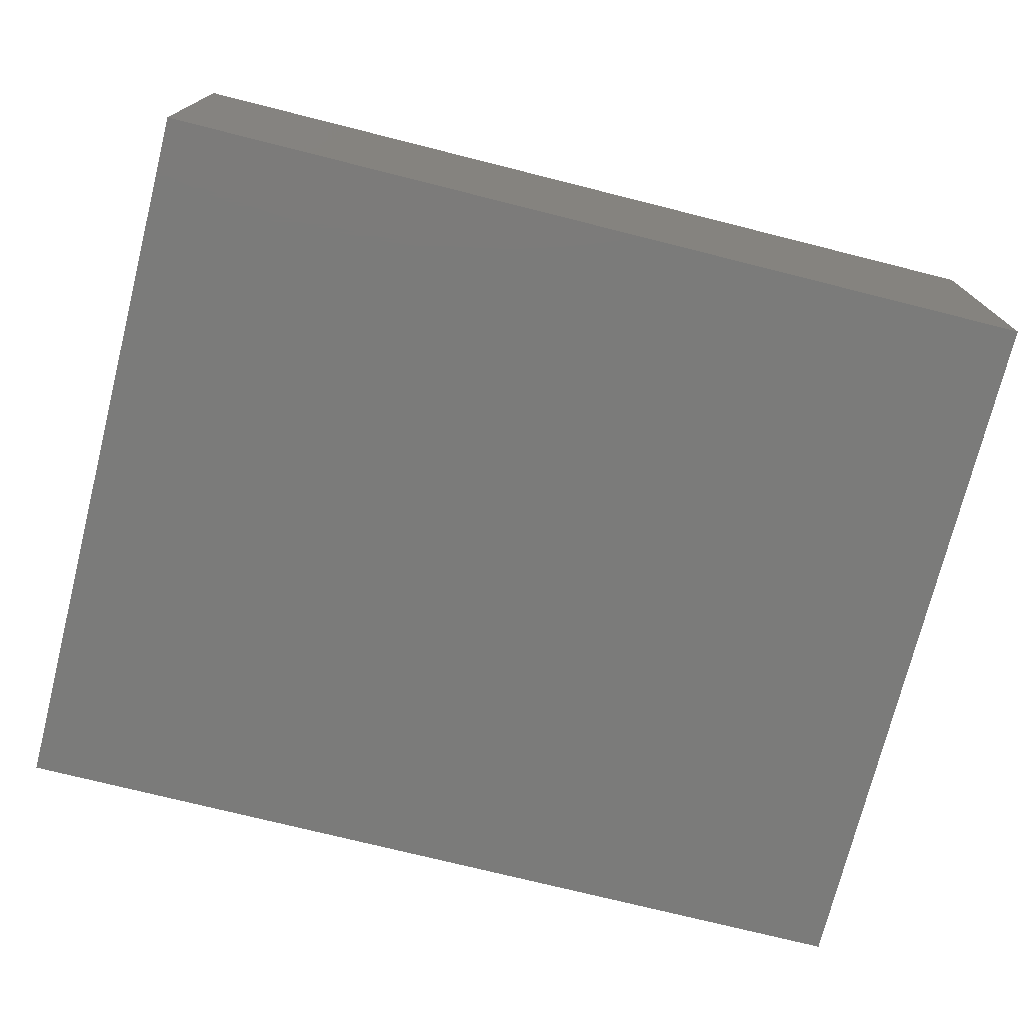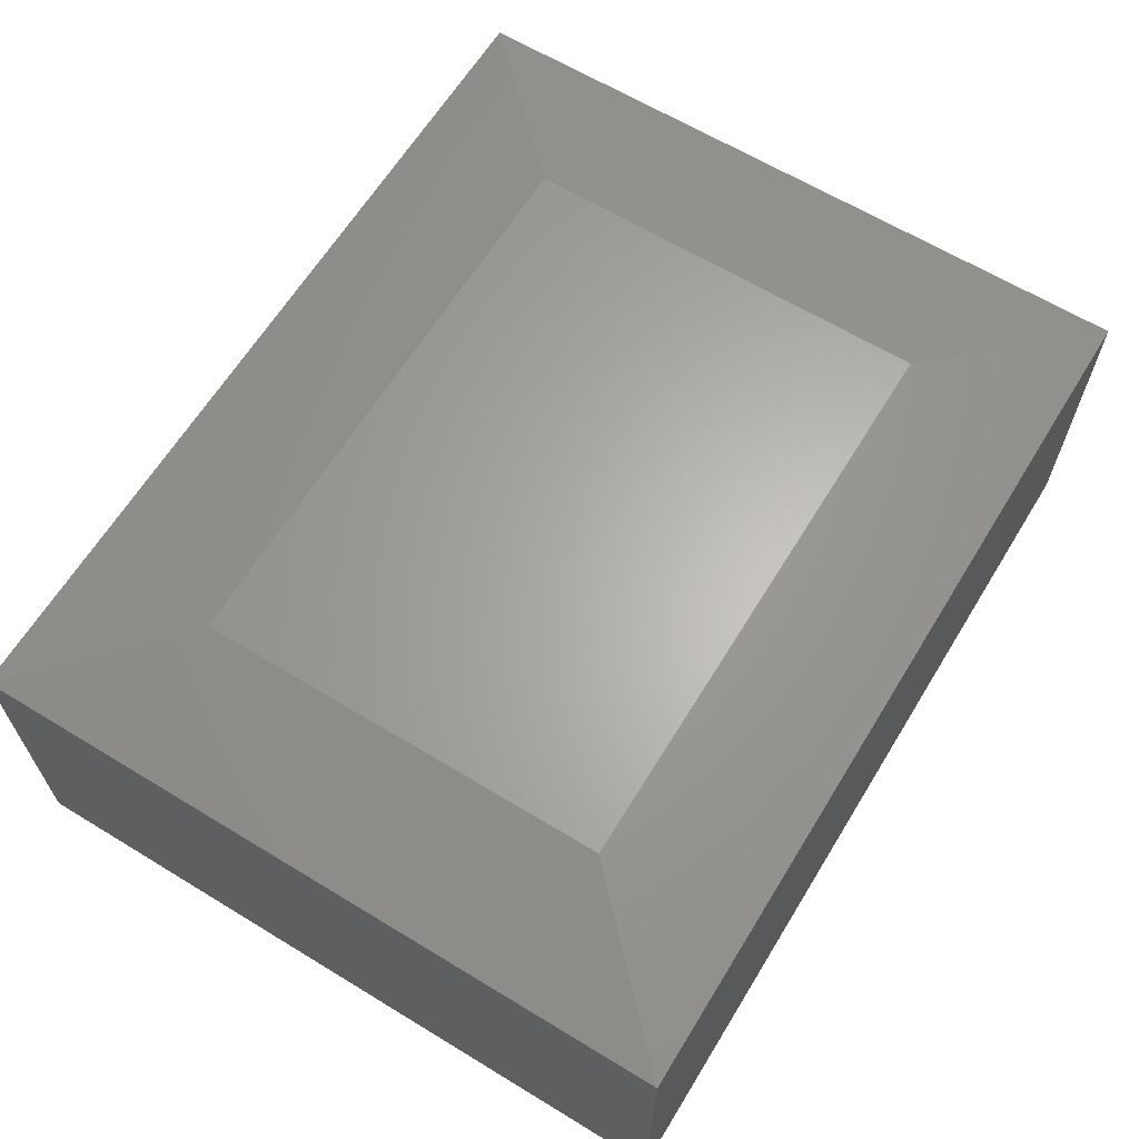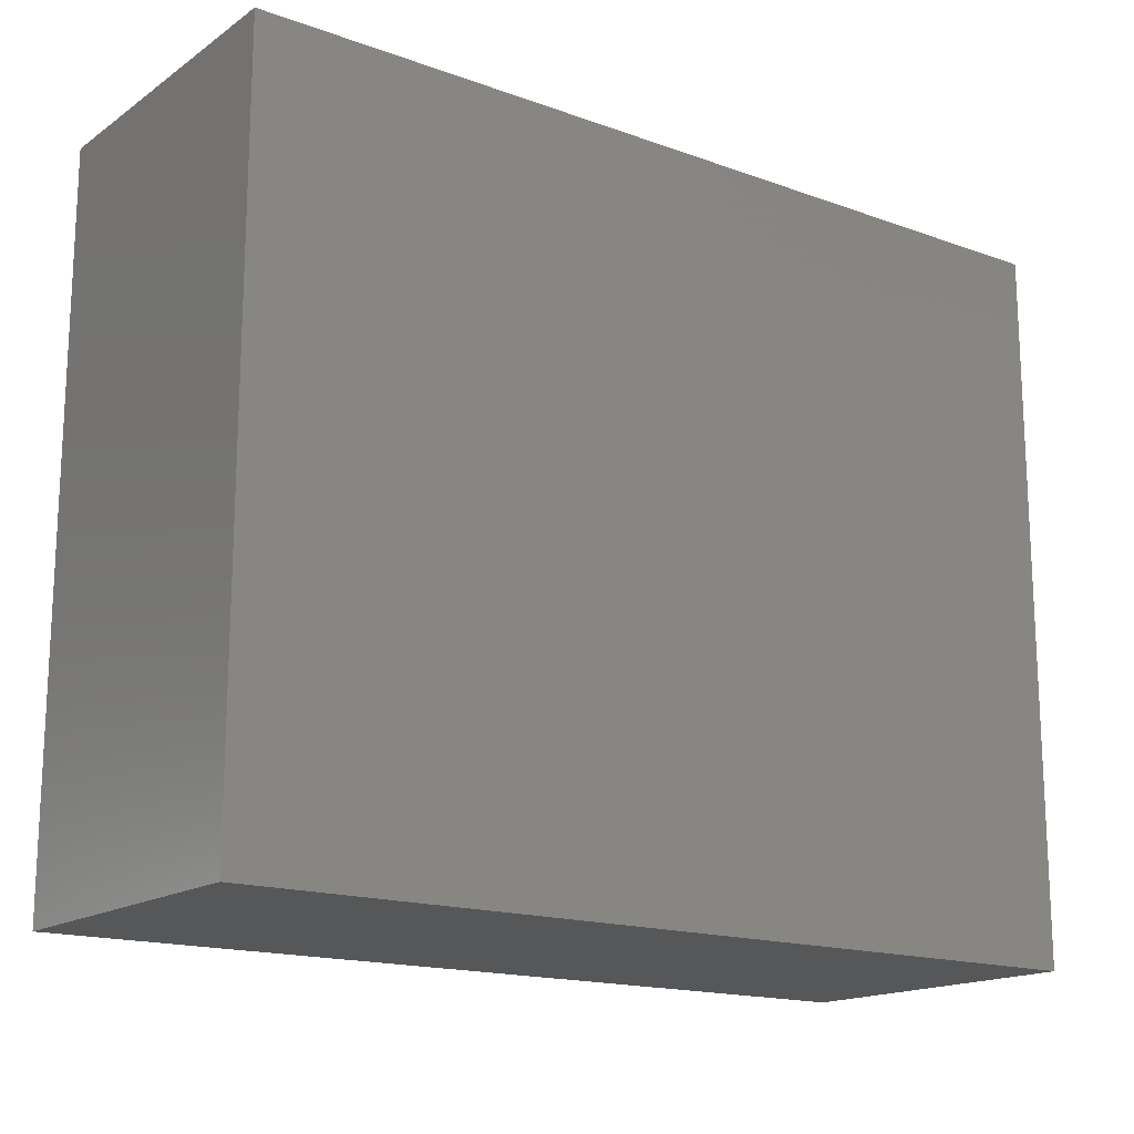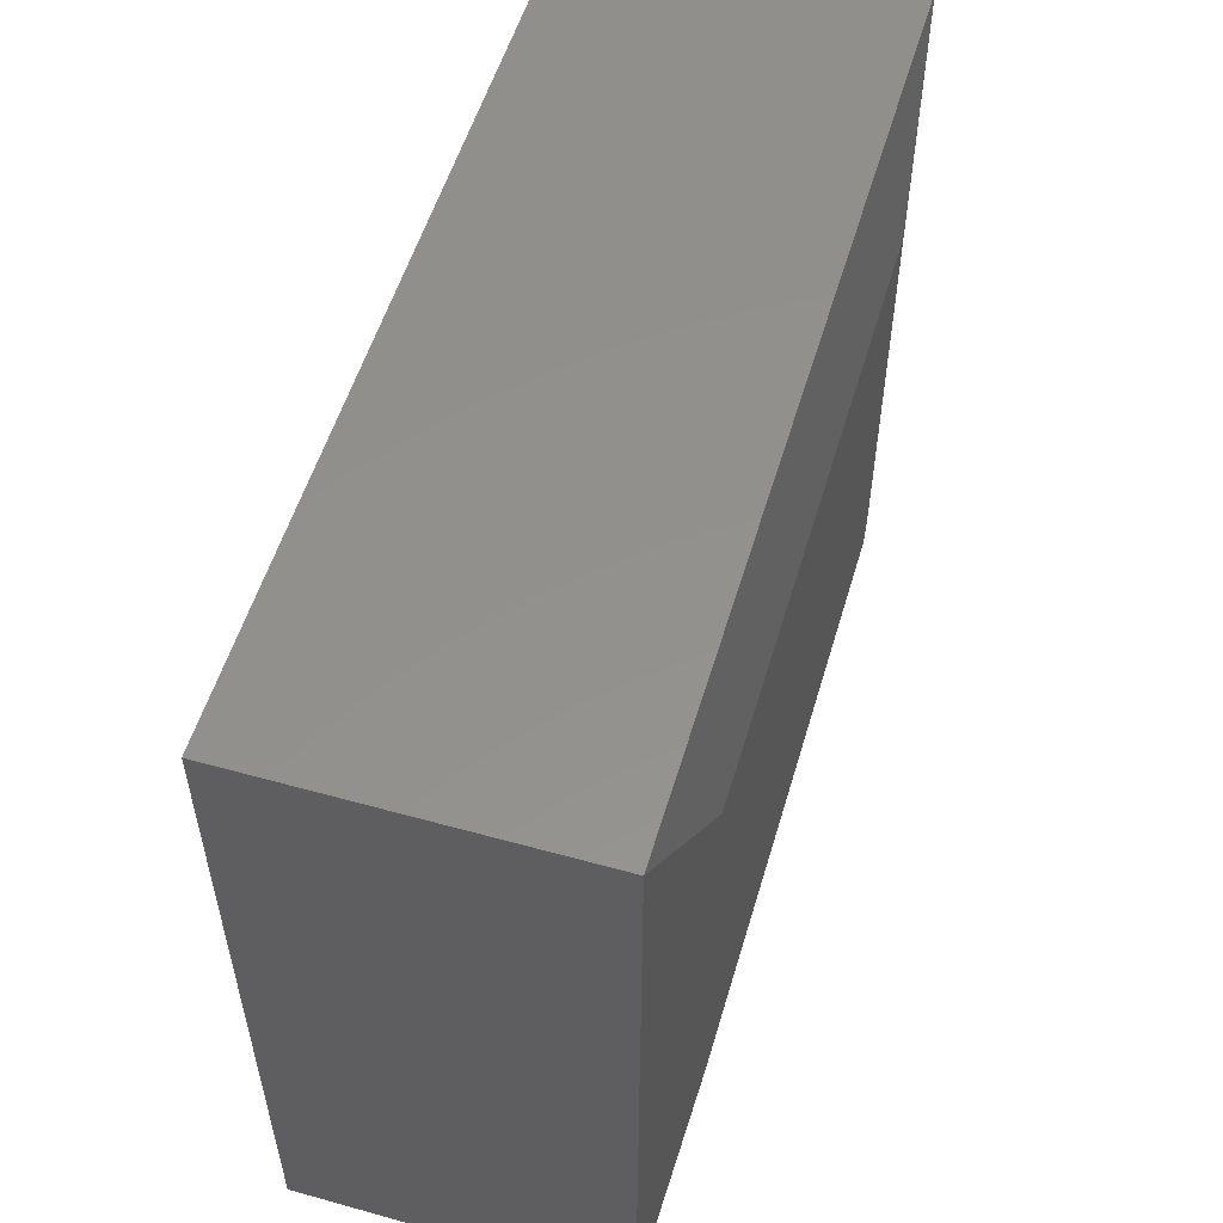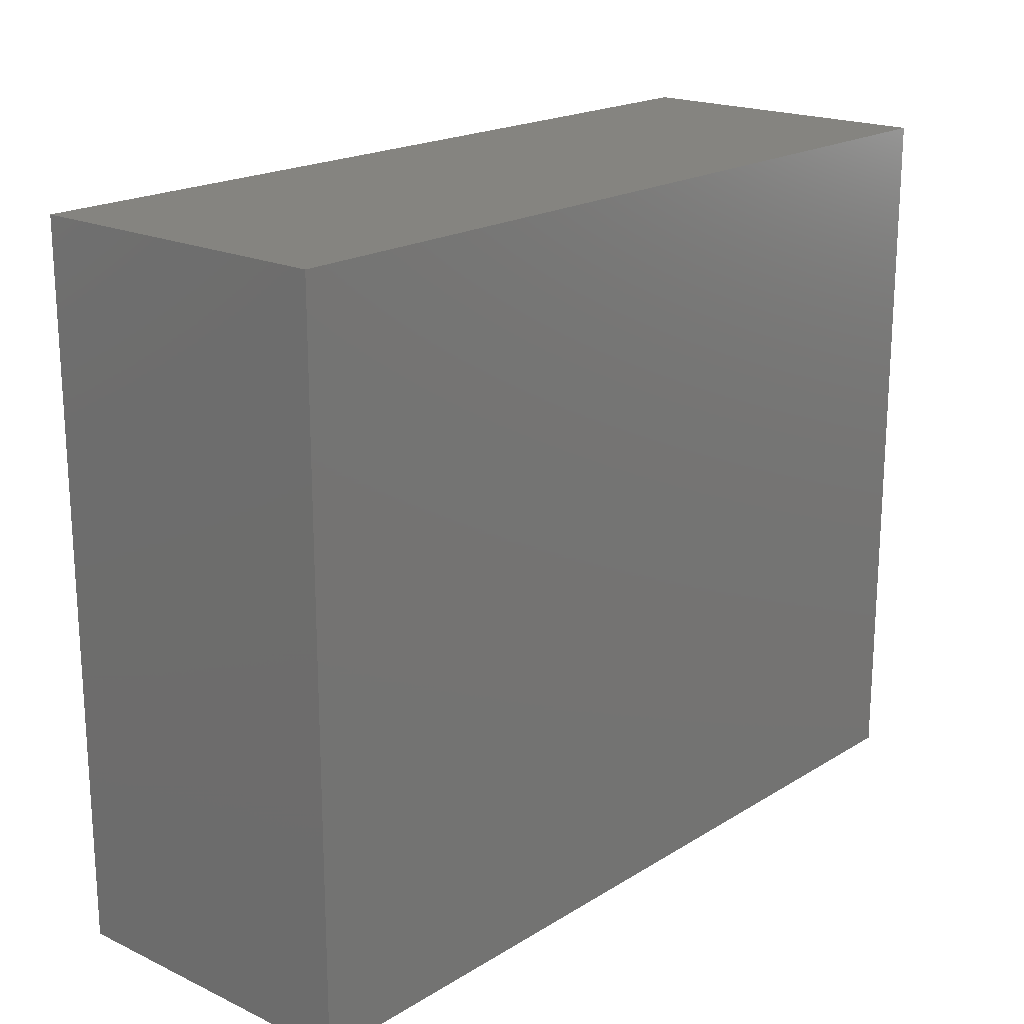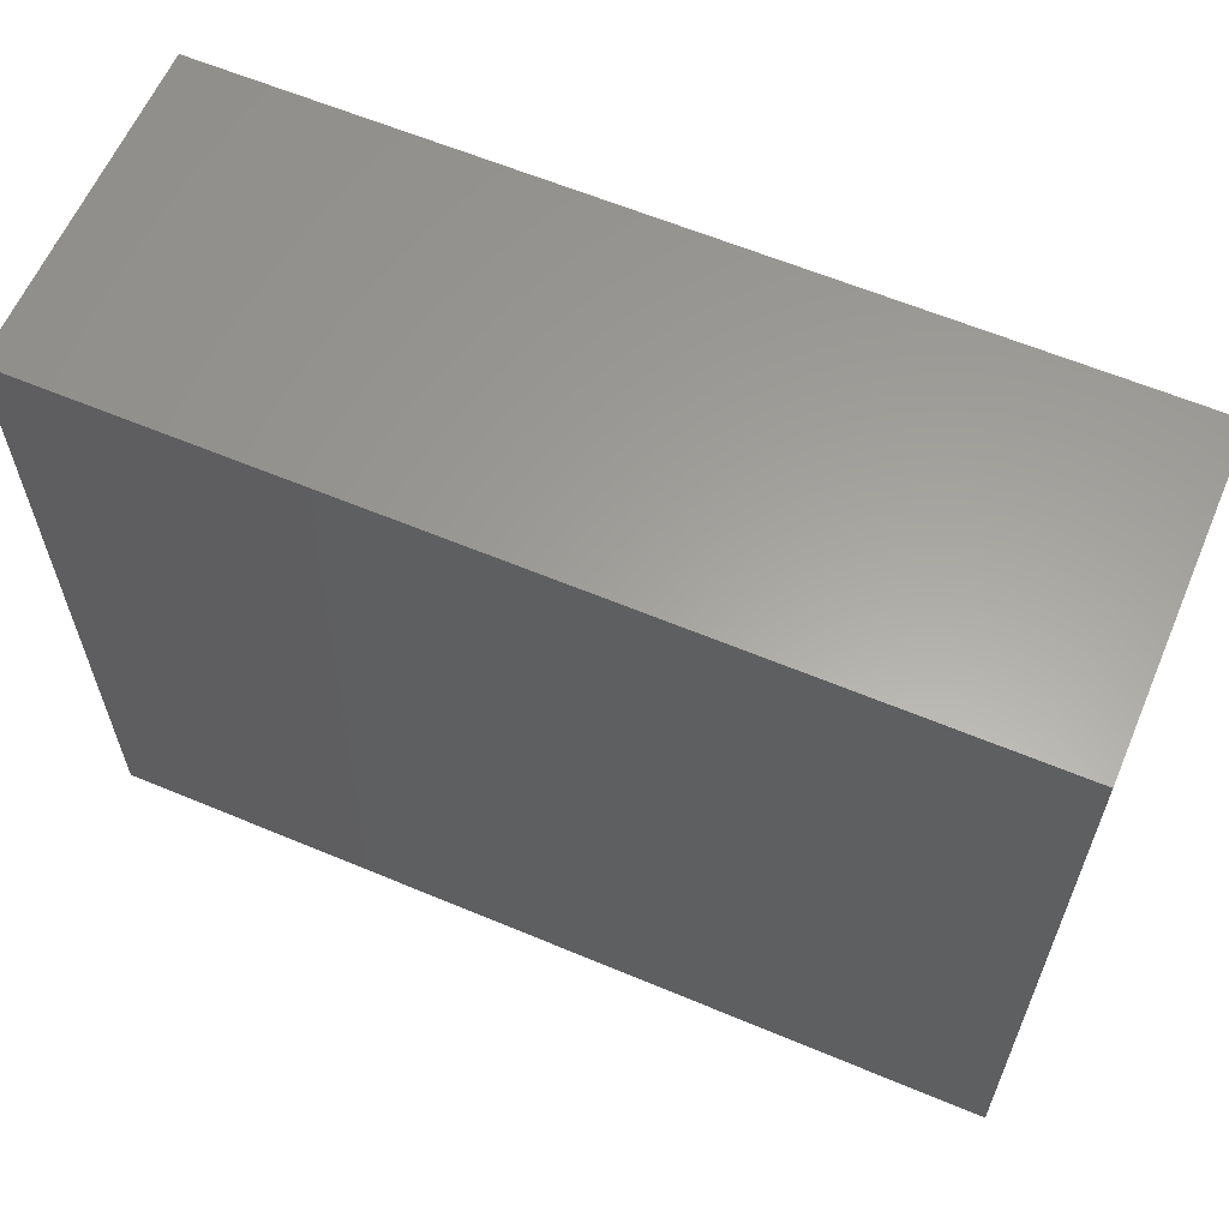
<metadata>
{"format":"stl","ext":"stl","renderer":"f3d","projection":"perspective","resolution":1024,"background":"white","views":[{"elev":-74.1,"azim":165.9,"up":"+Z"},{"elev":64.0,"azim":121.5,"up":"+Z"},{"elev":-16.4,"azim":143.6,"up":"+Y"},{"elev":54.5,"azim":-73.6,"up":"+Y"},{"elev":19.3,"azim":131.2,"up":"+Y"},{"elev":61.4,"azim":-156.9,"up":"+Y"}]}
</metadata>
<code>
# stl→obj: 12 verts, 20 faces
v 0.125 0.125 0.2891
v 0.625 0.125 0.2891
v 0.125 0.4829 0.2891
v 0.625 0.4829 0.2891
v 0 0.6079 0.2734
v 0 0.6079 0
v 2.776e-17 0 0.2734
v 0 0 0
v 0.75 0.6079 0.2734
v 0.75 0.6079 0
v 0.75 0 0.2734
v 0.75 0 0
f 1 2 3
f 3 2 4
f 5 6 7
f 7 6 8
f 9 10 5
f 5 10 6
f 11 12 9
f 9 12 10
f 7 8 11
f 11 8 12
f 9 5 4
f 4 5 3
f 11 9 2
f 2 9 4
f 7 11 1
f 1 11 2
f 5 7 3
f 3 7 1
f 8 6 12
f 12 6 10

</code>
